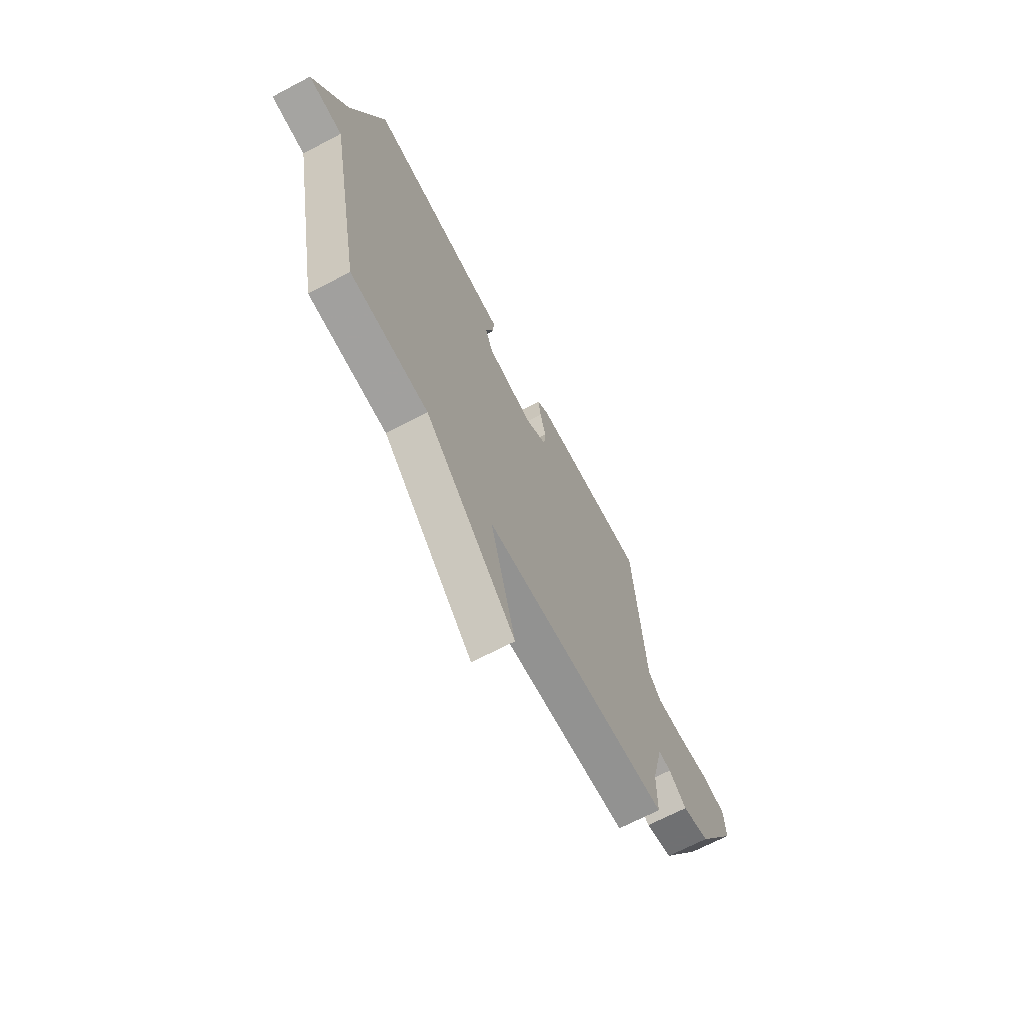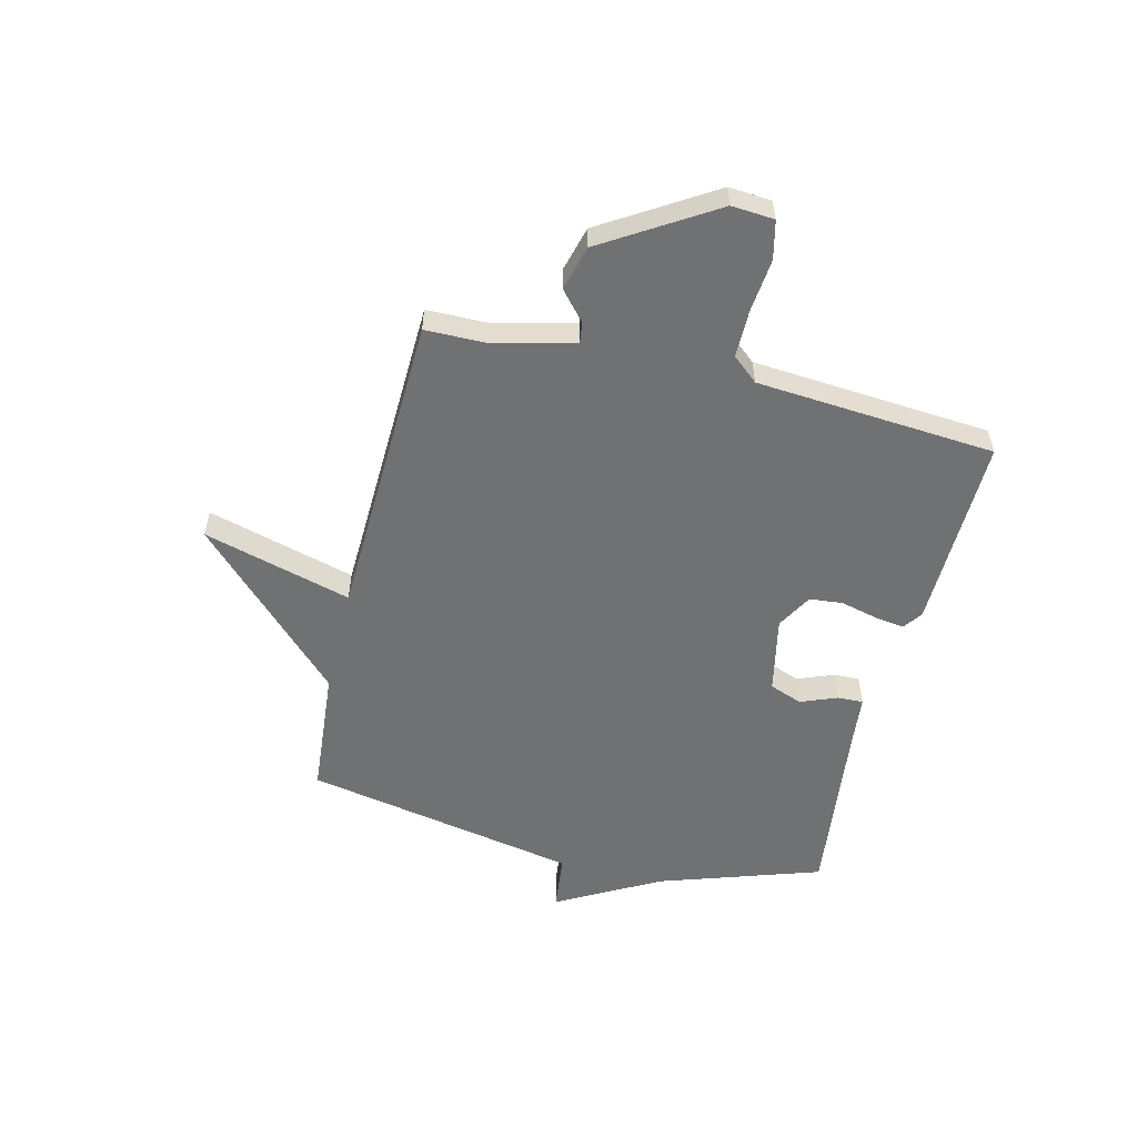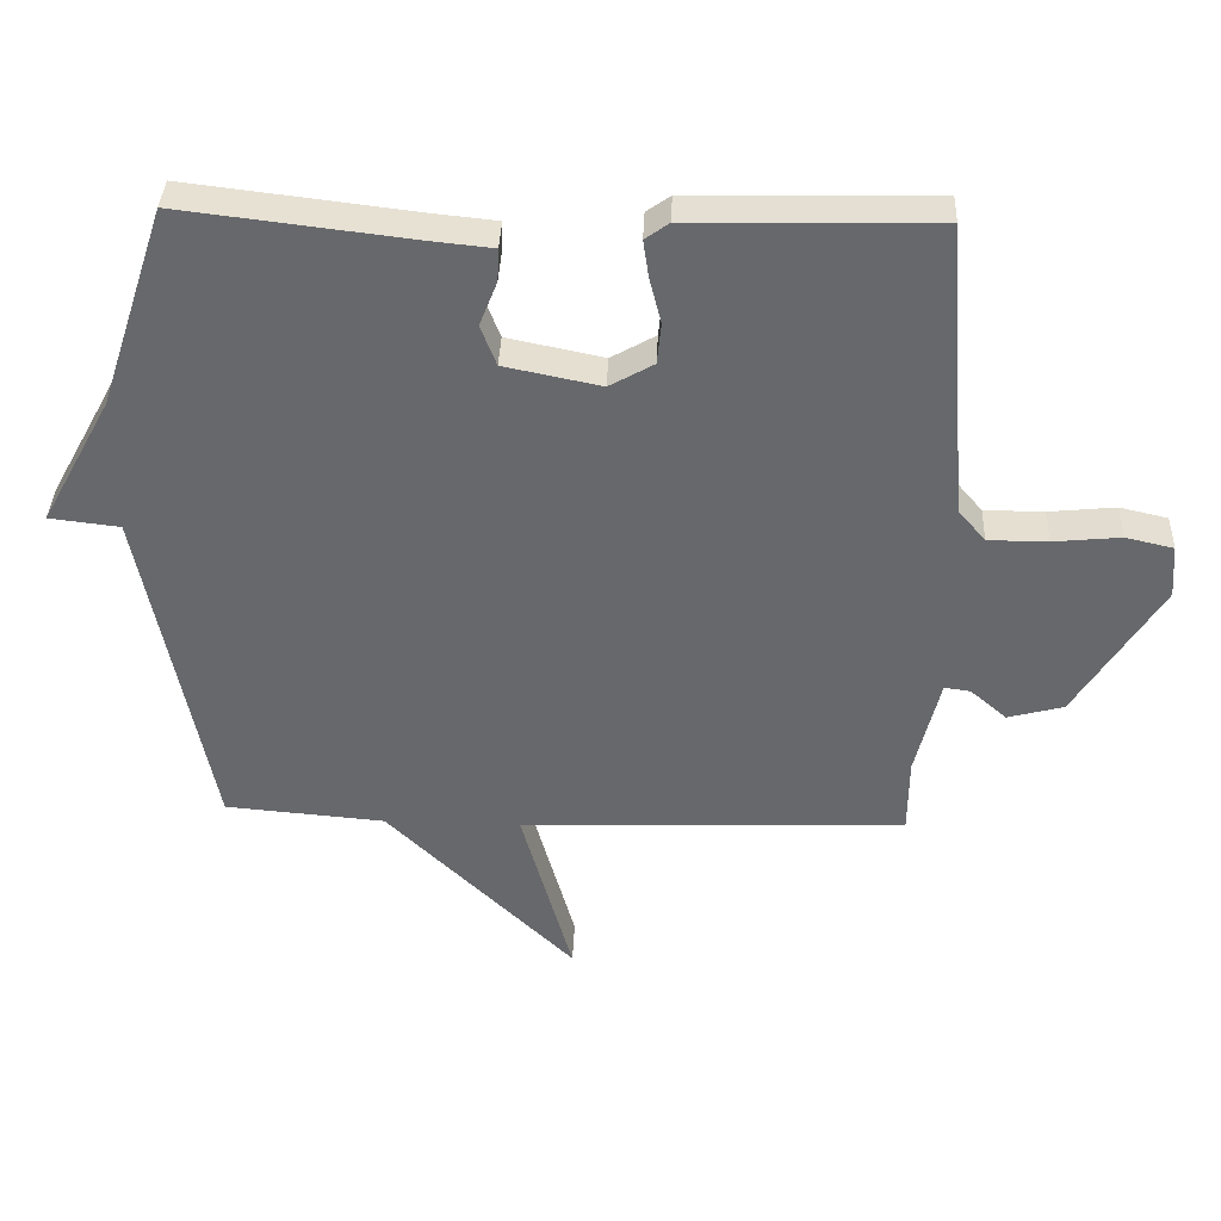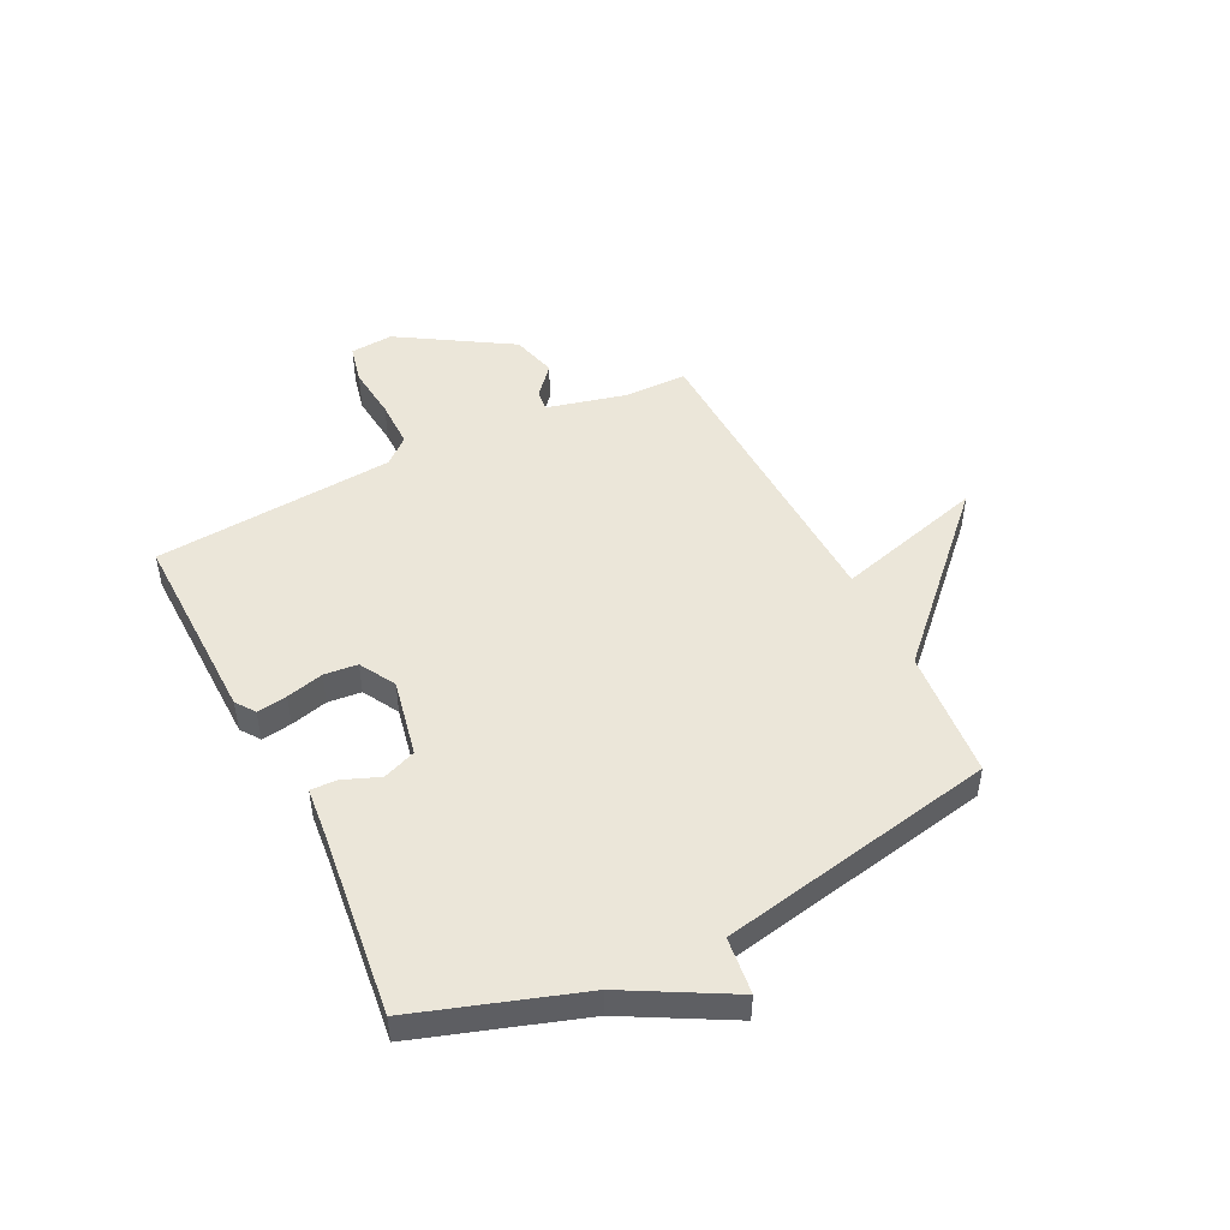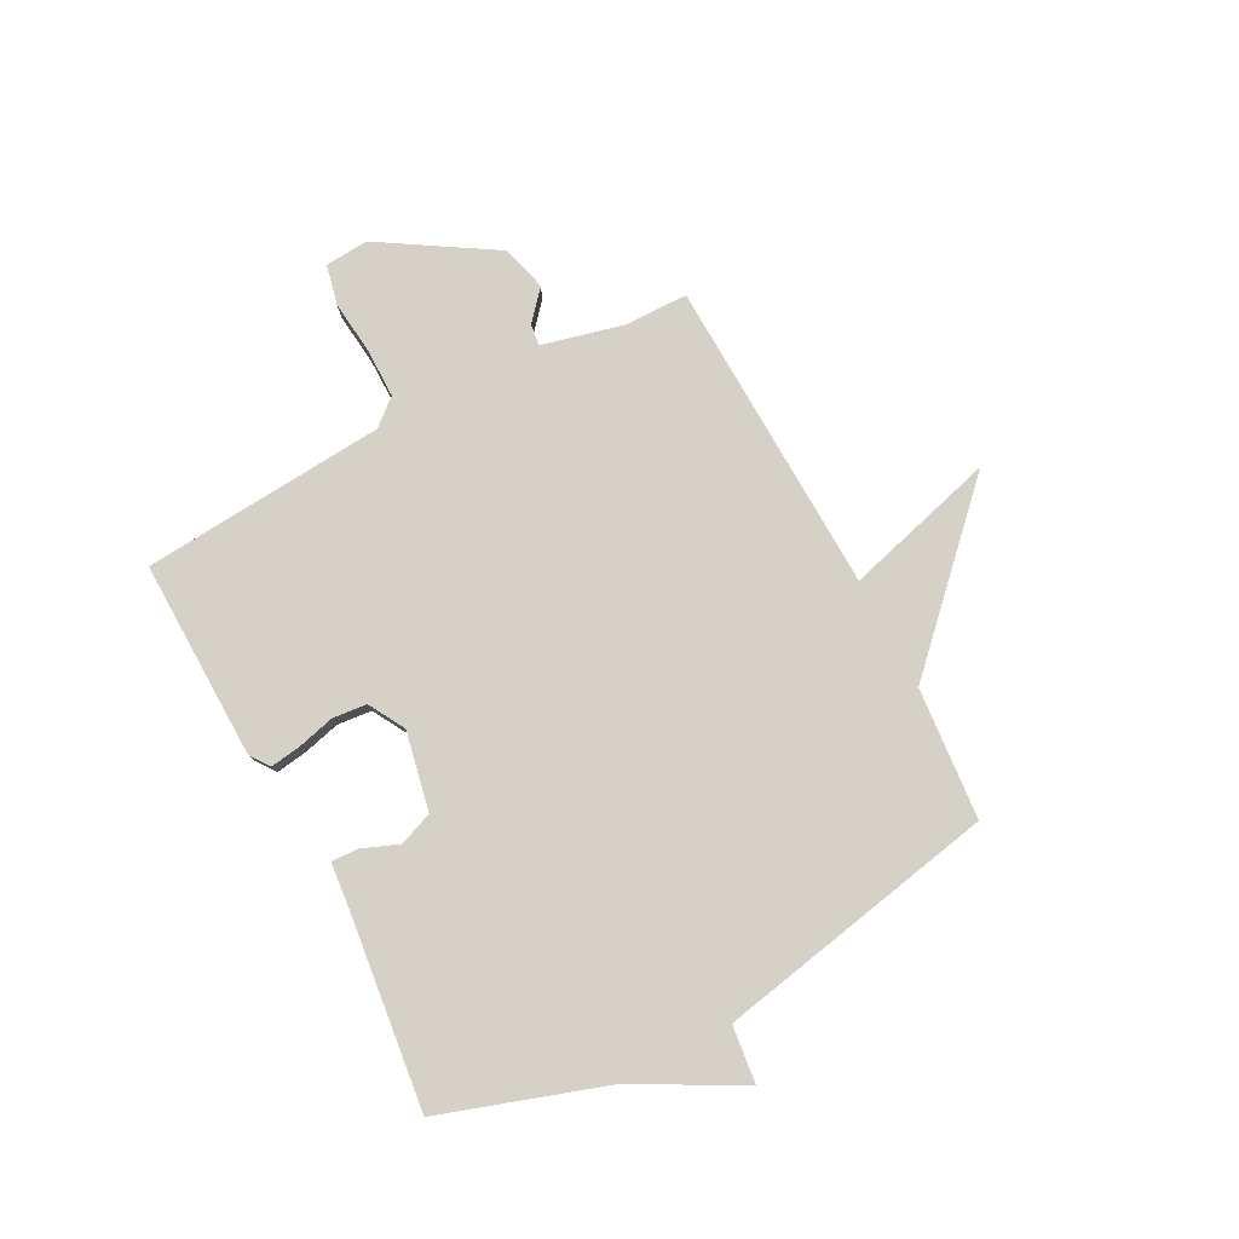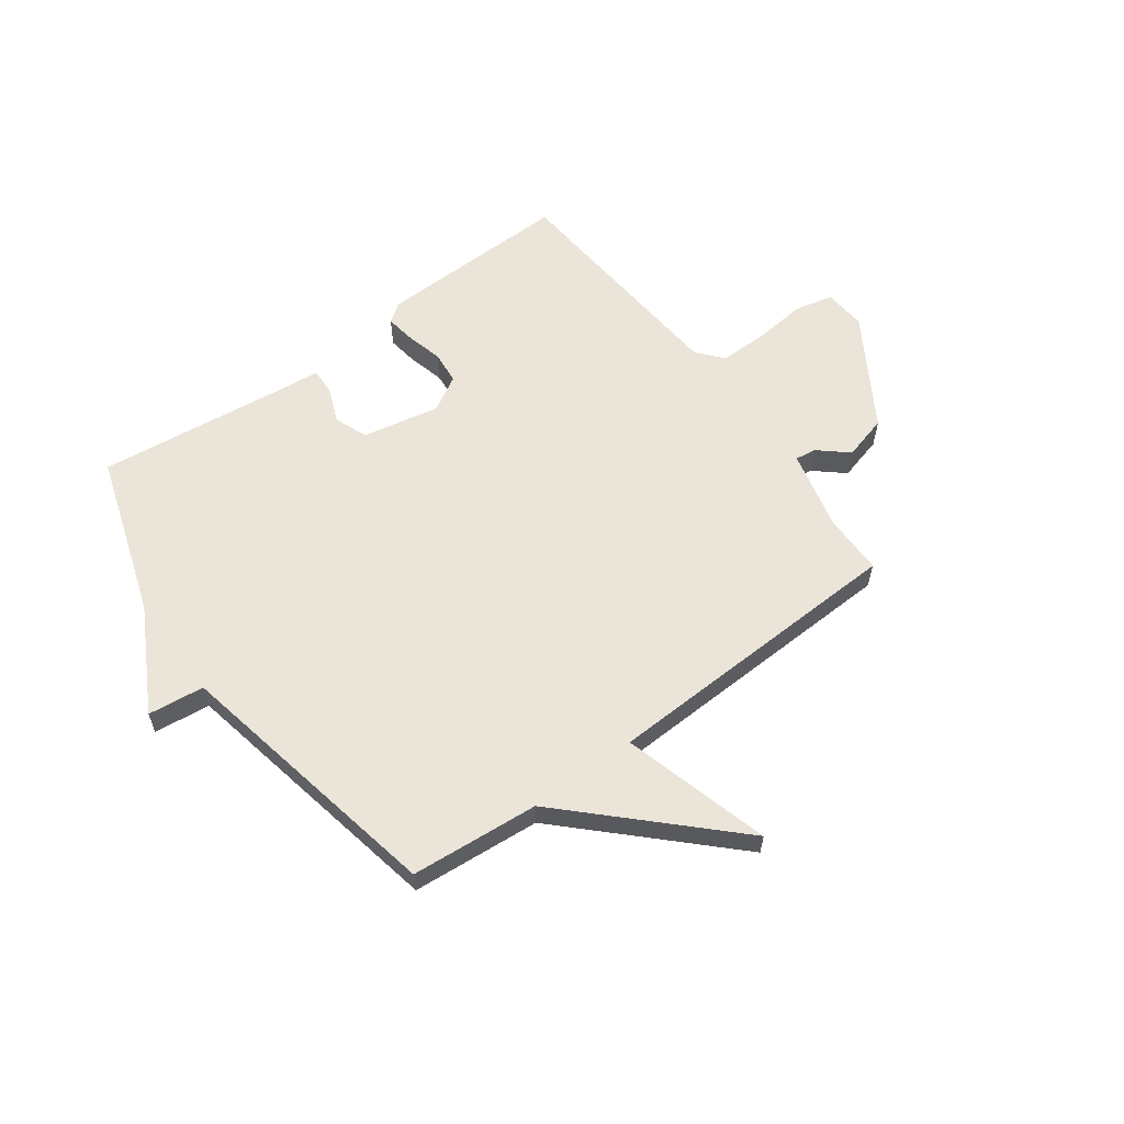
<metadata>
{"format":"obj","ext":"obj","renderer":"f3d","projection":"perspective","resolution":1024,"background":"white","views":[{"elev":-67.9,"azim":117.8,"up":"+Z"},{"elev":-55.2,"azim":-103.7,"up":"+Y"},{"elev":37.4,"azim":-177.7,"up":"+Z"},{"elev":48.4,"azim":63.5,"up":"+Y"},{"elev":79.0,"azim":62.2,"up":"+Y"},{"elev":59.4,"azim":143.6,"up":"+Y"}]}
</metadata>
<code>
v 0.5 0.07 -0.5
v 0.265 0.07 -0.52
v -0.01 0.07 -0.791
v 0.065 0.07 -0.52
v -0.5 0.07 -0.5
v -0.501 0.07 -0.388
v -0.537 0.07 -0.241
v -0.575 0.07 -0.246
v -0.628 0.07 -0.292
v -0.71 0.07 -0.27
v -0.835 0.07 -0.068
v -0.829 0.07 0.01
v -0.759 0.07 0.026
v -0.661 0.07 0.016
v -0.574 0.07 0.016
v -0.534 0.07 0.063
v -0.5 0.07 0.5
v -0.144 0.07 0.493
v -0.109 0.07 0.468
v -0.117 0.07 0.413
v -0.134 0.07 0.346
v -0.128 0.07 0.285
v -0.063 0.07 0.248
v 0.078 0.07 0.277
v 0.101 0.07 0.337
v 0.075 0.07 0.403
v 0.073 0.07 0.451
v 0.163 0.07 0.46
v 0.5 0.07 0.5
v 0.598 0.07 0.204
v 0.701 0.07 0.016
v 0.598 0.07 0.004
v 0.5 0 -0.5
v 0.265 0 -0.52
v -0.01 0 -0.791
v 0.065 0 -0.52
v -0.5 0 -0.5
v -0.501 0 -0.388
v -0.537 0 -0.241
v -0.575 0 -0.246
v -0.628 0 -0.292
v -0.71 0 -0.27
v -0.835 0 -0.068
v -0.829 0 0.01
v -0.759 0 0.026
v -0.661 0 0.016
v -0.574 0 0.016
v -0.534 0 0.063
v -0.5 0 0.5
v -0.144 0 0.493
v -0.109 0 0.468
v -0.117 0 0.413
v -0.134 0 0.346
v -0.128 0 0.285
v -0.063 0 0.248
v 0.078 0 0.277
v 0.101 0 0.337
v 0.075 0 0.403
v 0.073 0 0.451
v 0.163 0 0.46
v 0.5 0 0.5
v 0.598 0 0.204
v 0.701 0 0.016
v 0.598 0 0.004
f 30 31 32
f 32 1 2
f 30 32 2
f 29 30 2
f 28 29 2
f 25 26 27 28
f 24 25 28 2
f 23 24 2
f 22 23 2
f 19 20 21
f 18 19 21
f 17 18 21
f 16 17 21
f 15 16 21 22
f 12 13 14
f 11 12 14
f 10 11 14
f 9 10 14
f 8 9 14
f 7 8 14 15
f 15 22 2
f 7 15 2
f 6 7 2
f 2 3 4
f 2 4 5 6
f 64 63 62
f 34 33 64
f 34 64 62
f 34 62 61
f 34 61 60
f 60 59 58 57
f 34 60 57 56
f 34 56 55
f 34 55 54
f 53 52 51
f 53 51 50
f 53 50 49
f 53 49 48
f 54 53 48 47
f 46 45 44
f 46 44 43
f 46 43 42
f 46 42 41
f 46 41 40
f 47 46 40 39
f 34 54 47
f 34 47 39
f 34 39 38
f 36 35 34
f 38 37 36 34
f 1 33 34 2
f 2 34 35 3
f 3 35 36 4
f 4 36 37 5
f 5 37 38 6
f 6 38 39 7
f 7 39 40 8
f 8 40 41 9
f 9 41 42 10
f 10 42 43 11
f 11 43 44 12
f 12 44 45 13
f 13 45 46 14
f 14 46 47 15
f 15 47 48 16
f 16 48 49 17
f 17 49 50 18
f 18 50 51 19
f 19 51 52 20
f 20 52 53 21
f 21 53 54 22
f 22 54 55 23
f 23 55 56 24
f 24 56 57 25
f 25 57 58 26
f 26 58 59 27
f 27 59 60 28
f 28 60 61 29
f 29 61 62 30
f 30 62 63 31
f 31 63 64 32
f 32 64 33 1

</code>
